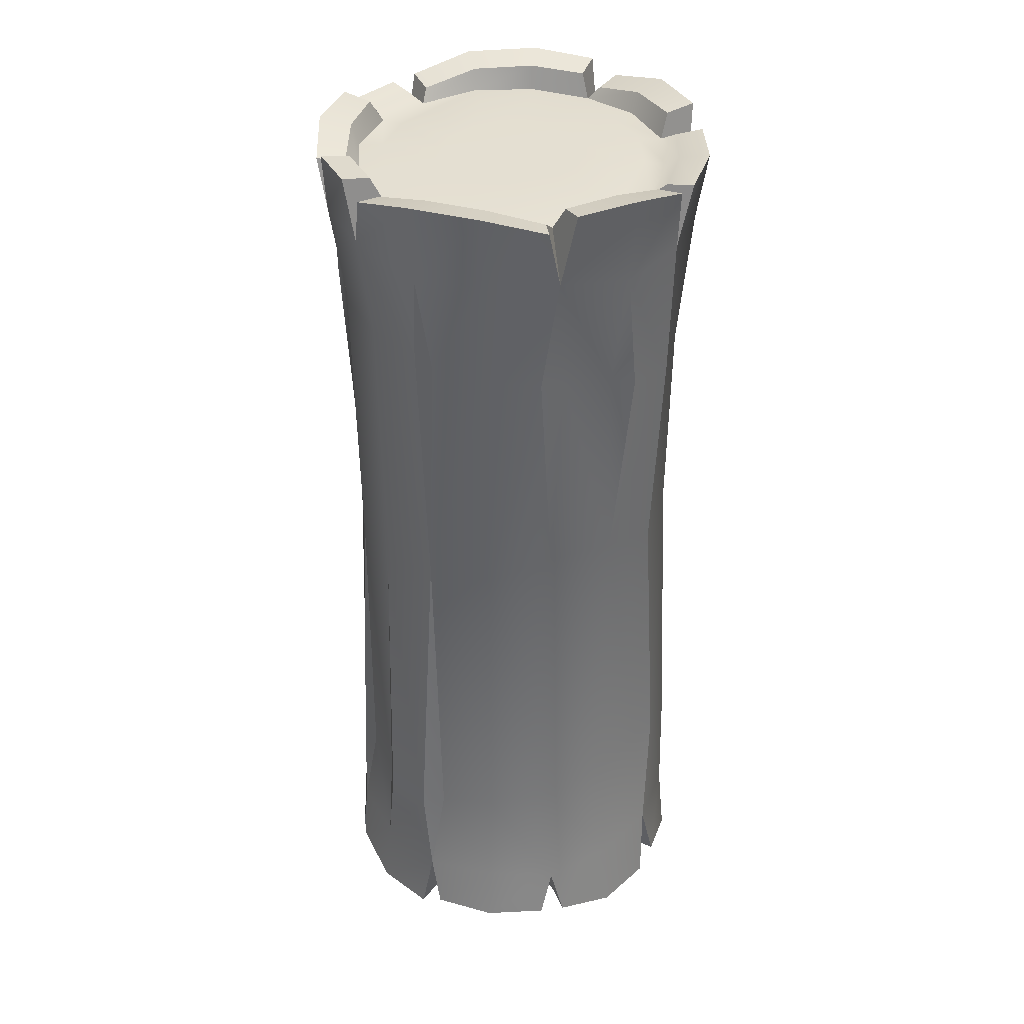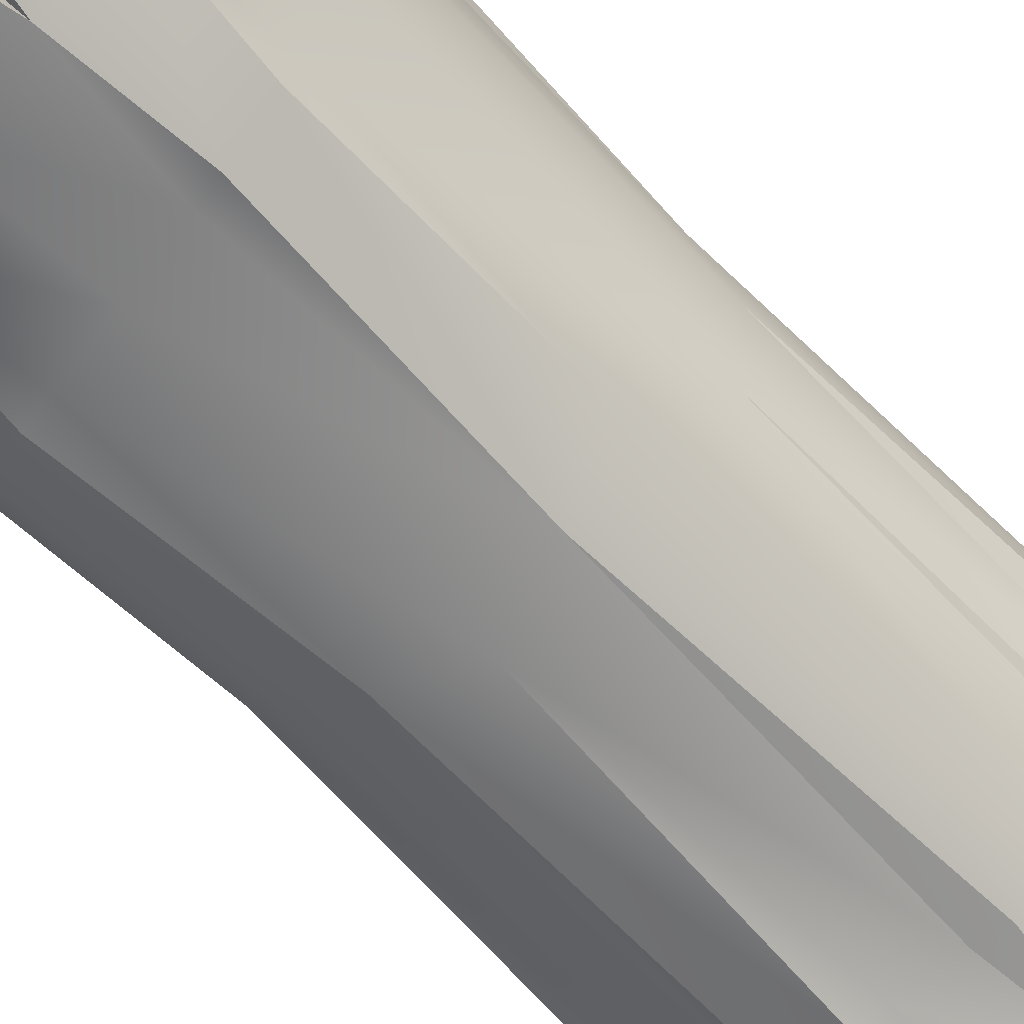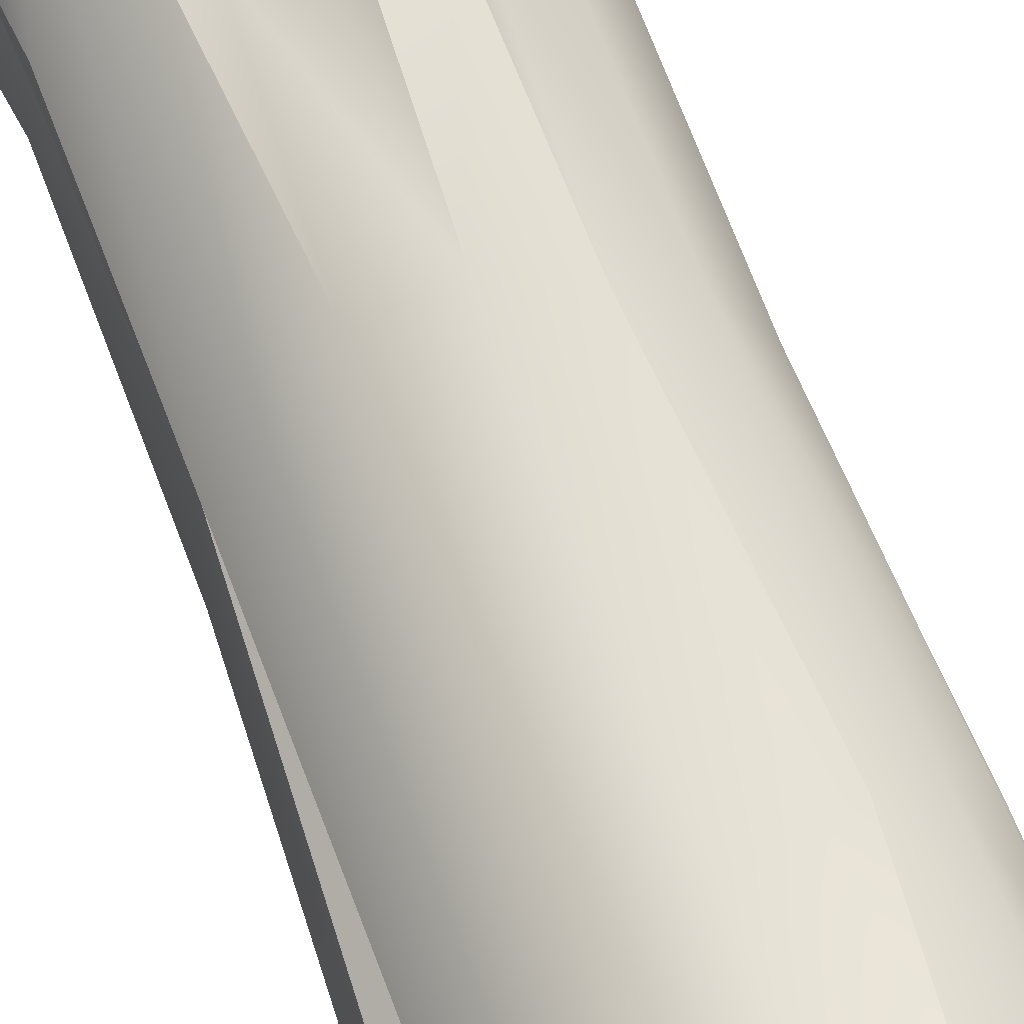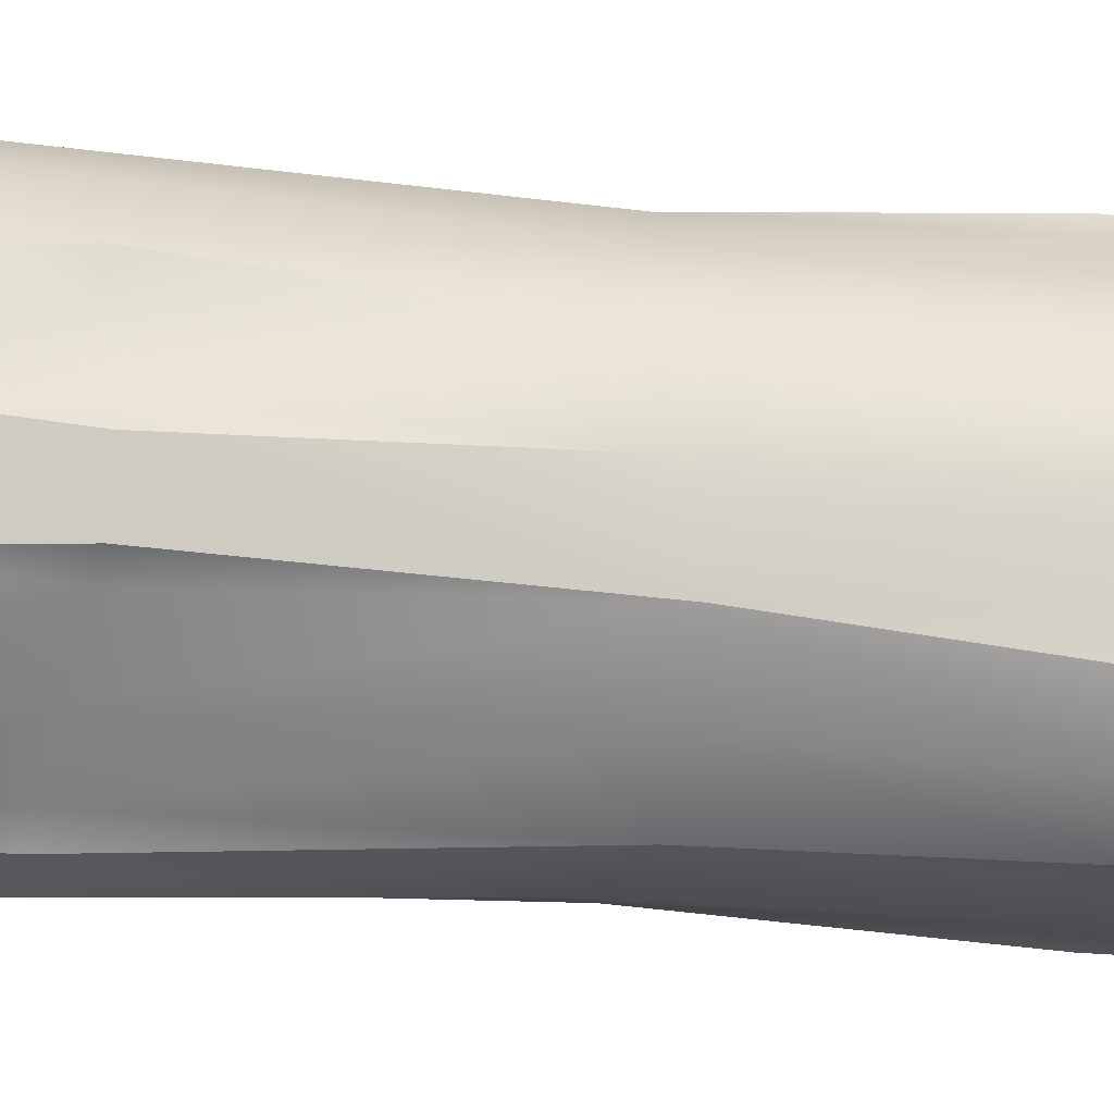
<metadata>
{"format":"obj","ext":"obj","renderer":"f3d","projection":"perspective","resolution":1024,"background":"white","views":[{"elev":37.0,"azim":143.1,"up":"+Z"},{"elev":-62.1,"azim":42.7,"up":"+Y"},{"elev":67.7,"azim":159.4,"up":"+Y"},{"elev":-16.8,"azim":-101.9,"up":"+Y"}]}
</metadata>
<code>
o Wood_Log_B
v 0 0 -0.6343
v 0.000155 0.2628 -0.5625
v 0.000559 0.2197 -0.6327
v 0 -0 0.6343
v -0.001165 0.2624 0.5483
v -0.000549 0.2196 0.6327
v 0.1015 0.245 -0.5756
v 0.08479 0.2025 -0.6283
v 0.1031 0.2432 0.5679
v 0.08553 0.2023 0.6305
v 0.1863 0.1864 -0.5643
v 0.1552 0.1553 -0.6305
v 0.1886 0.188 0.569
v 0.1551 0.1556 0.6326
v 0.2453 0.1009 -0.5734
v 0.202 0.08589 -0.6305
v 0.2424 0.1034 0.5598
v 0.2031 0.08374 0.6326
v 0.2639 0.001063 -0.5624
v 0.2196 -0.000407 -0.6327
v 0.2661 0.000717 0.5808
v 0.2197 0.001626 0.6305
v 0.2436 -0.1032 -0.5729
v 0.2032 -0.08325 -0.6305
v 0.2458 -0.102 0.5802
v 0.2026 -0.08519 0.6304
v 0.1878 -0.1884 -0.5695
v 0.1554 -0.1554 -0.6321
v 0.1859 -0.1873 0.5573
v 0.1557 -0.1551 0.6327
v 0.1029 -0.2408 -0.5548
v 0.08362 -0.2033 -0.6325
v 0.1022 -0.2443 0.5675
v 0.08243 -0.2037 0.6304
v -0.000181 -0.2636 -0.562
v -0.000203 -0.2199 -0.6283
v -0.000768 -0.2651 0.5736
v 0.000185 -0.2197 0.6283
v -0.1002 -0.2432 -0.5604
v -0.08245 -0.2039 -0.6304
v -0.1022 -0.2397 0.5433
v -0.08358 -0.2032 0.6325
v -0.1852 -0.1853 -0.5572
v -0.1559 -0.1553 -0.6327
v -0.1866 -0.1872 0.5575
v -0.1553 -0.1554 0.6321
v -0.2421 -0.09992 -0.5547
v -0.2028 -0.0853 -0.6305
v -0.2411 -0.1019 0.5556
v -0.2033 -0.08326 0.6306
v -0.2616 -0.000319 -0.5543
v -0.22 0.001663 -0.6305
v -0.2619 0.000198 0.5549
v -0.2196 -0.000409 0.6327
v -0.2381 0.1017 -0.5373
v -0.2033 0.08383 -0.6326
v -0.2441 0.1012 0.5708
v -0.2021 0.08596 0.6305
v -0.1867 0.1861 -0.5573
v -0.1552 0.1557 -0.6326
v -0.1854 0.1852 0.5535
v -0.1552 0.1554 0.6305
v -0.1021 0.2413 -0.5598
v -0.08559 0.2024 -0.6305
v -0.1001 0.2437 0.5587
v -0.08479 0.2026 0.6283
v 0.07157 0.1724 -0.6335
v 8.5e-05 0.1862 -0.6335
v -8.1e-05 0.1862 0.6335
v 0.07126 0.172 0.6335
v 0.132 0.1321 -0.6335
v 0.1313 0.1316 0.6335
v 0.1721 0.07146 -0.6335
v 0.1718 0.071 0.6335
v 0.1861 -3e-06 -0.6335
v 0.1864 -0.000145 0.6335
v 0.172 -0.07126 -0.6335
v 0.1723 -0.0712 0.6335
v 0.1316 -0.1313 -0.6335
v 0.1316 -0.1316 0.6335
v 0.07097 -0.172 -0.6335
v 0.07116 -0.1724 0.6335
v -0.000132 -0.1867 -0.6335
v 0.000136 -0.1867 0.6335
v -0.07115 -0.1724 -0.6335
v -0.07097 -0.172 0.6335
v -0.1316 -0.1316 -0.6335
v -0.1316 -0.1313 0.6335
v -0.1723 -0.0712 -0.6335
v -0.172 -0.07126 0.6335
v -0.1864 -0.000145 -0.6335
v -0.1861 -3e-06 0.6335
v -0.1718 0.071 -0.6335
v -0.1721 0.07146 0.6335
v -0.1313 0.1316 -0.6335
v -0.1319 0.1321 0.6335
v -0.07126 0.172 -0.6335
v -0.07157 0.1724 0.6335
v 0.0378 0.09125 -0.6343
v 1e-06 0.09882 -0.6343
v 1e-06 0.09882 0.6343
v 0.03782 0.0913 0.6343
v 0.06984 0.06984 -0.6343
v 0.0699 0.0699 0.6343
v 0.09128 0.03781 -0.6343
v 0.09133 0.03783 0.6343
v 0.09884 -1e-06 -0.6343
v 0.0988 -1e-06 0.6343
v 0.0913 -0.03782 -0.6343
v 0.09128 -0.03781 0.6343
v 0.0699 -0.0699 -0.6343
v 0.06989 -0.06989 0.6343
v 0.03783 -0.09132 -0.6343
v 0.03781 -0.09127 0.6343
v 1e-06 -0.09877 -0.6343
v 1e-06 -0.09877 0.6343
v -0.0378 -0.09127 -0.6343
v -0.03783 -0.09132 0.6343
v -0.06989 -0.06989 -0.6343
v -0.0699 -0.0699 0.6343
v -0.09128 -0.03781 -0.6343
v -0.0913 -0.03782 0.6343
v -0.0988 -1e-06 -0.6343
v -0.09883 -1e-06 0.6343
v -0.09133 0.03783 -0.6343
v -0.09128 0.03781 0.6343
v -0.0699 0.0699 -0.6343
v -0.06984 0.06984 0.6343
v -0.03782 0.0913 -0.6343
v -0.0378 0.09125 0.6343
v 0.000212 0.2401 -0.3881
v -0.001067 0.2417 0.08484
v 0.01374 0.2484 0.3882
v 0.08527 0.2328 0.4013
v 0.09464 0.2214 0.08826
v 0.09207 0.2217 -0.4059
v -0.08354 0.229 -0.3718
v -0.09387 0.2239 0.05034
v -0.1076 0.2243 0.3662
v 0.1699 0.1701 0.04923
v 0.1698 0.1698 -0.4211
v 0.233 0.08468 0.4284
v 0.2239 0.09382 0.04833
v 0.2209 0.1056 -0.4315
v 0.2442 -0.000261 0.4302
v 0.2412 0.000955 0.006276
v 0.2448 -0.01385 -0.4361
v 0.2257 -0.09301 0.4268
v 0.2211 -0.09428 0.007284
v 0.2293 -0.08437 -0.433
v 0.1855 -0.1658 0.4198
v 0.1715 -0.1729 0.08943
v 0.08252 -0.2347 0.4011
v 0.09581 -0.2233 0.04901
v 0.08373 -0.23 -0.4044
v 0.00011 -0.2441 0.386
v -0.001258 -0.2414 0.01407
v 0.01322 -0.2454 -0.3907
v -0.08449 -0.2328 0.3704
v -0.09392 -0.224 0.04892
v -0.1063 -0.2215 -0.3673
v -0.17 -0.1702 0.04897
v -0.1702 -0.1707 -0.3551
v -0.2328 -0.08471 0.3433
v -0.2239 -0.09407 0.05055
v -0.221 -0.1068 -0.3446
v -0.244 0.000309 0.3417
v -0.2412 -0.001194 0.02107
v -0.245 0.01282 -0.3399
v -0.2254 0.09349 0.345
v -0.221 0.09423 0.01989
v -0.2296 0.08329 -0.343
v -0.1727 0.1724 0.3546
v -0.1702 0.1698 0.05071
v 0.227 -0.1214 -0.4307
v 0.1837 -0.184 -0.4234
v 0.121 -0.2275 -0.4128
v -0.2271 0.1205 -0.344
v -0.1838 0.1831 -0.3514
v 0.1231 0.2302 0.4093
v -0.1211 0.2265 -0.3621
v 0.1863 0.1865 0.4192
v 0.2303 0.1231 0.4262
v -0.1229 -0.2302 0.3612
v -0.1863 -0.1863 0.3512
v -0.2301 -0.123 0.3443
v -0.016 0.2658 0.3806
v -0.08653 0.2518 0.3709
v 0.248 0.08493 -0.4368
v 0.2618 0.01534 -0.4388
v -0.01576 -0.2624 -0.3826
v -0.08555 -0.2486 -0.3723
v -0.2482 -0.08608 -0.3381
v -0.262 -0.01621 -0.336
v 0.1766 -0.1993 0.4164
v 0.1168 -0.2392 0.4082
v 0.1228 0.2467 -0.6466
v 0.1038 0.2139 -0.6408
v 0.1032 0.211 0.6443
v 0.1238 0.2446 0.6508
v 0.1959 0.1961 -0.6492
v 0.1659 0.1661 -0.6425
v 0.1632 0.1612 0.6627
v 0.1953 0.1919 0.6717
v 0.2466 0.1231 -0.6467
v 0.2141 0.1044 -0.6409
v 0.2112 0.0893 0.6626
v 0.2519 0.1071 0.6716
v 0.234 0.01526 0.6445
v 0.2732 0.02149 0.651
v 0.242 -0.1221 -0.6705
v 0.207 -0.1015 -0.6626
v 0.2136 -0.1015 0.6443
v 0.2469 -0.1218 0.6508
v 0.1908 -0.1956 -0.675
v 0.159 -0.163 -0.6659
v 0.1637 -0.1614 0.6626
v 0.1949 -0.1932 0.6715
v 0.1069 -0.252 -0.6715
v 0.08884 -0.211 -0.6625
v 0.1001 -0.2097 0.6627
v 0.1203 -0.2444 0.6705
v 0.0208 -0.2729 -0.6507
v 0.01453 -0.2336 -0.6441
v -0.01473 -0.2335 0.6443
v -0.02095 -0.2727 0.6509
v -0.1204 -0.2445 -0.6704
v -0.1001 -0.2097 -0.6627
v -0.08884 -0.211 0.6625
v -0.1069 -0.2519 0.6715
v -0.1949 -0.1934 -0.6714
v -0.1637 -0.1614 -0.6626
v -0.159 -0.163 0.6659
v -0.1908 -0.1955 0.675
v -0.2473 -0.1215 -0.6503
v -0.2141 -0.1011 -0.644
v -0.2072 -0.1014 0.6625
v -0.2422 -0.1221 0.6702
v -0.2734 0.02092 -0.6505
v -0.2344 0.01469 -0.6442
v -0.252 0.1072 -0.6716
v -0.2112 0.08931 -0.6626
v -0.2143 0.1043 0.6409
v -0.2467 0.123 0.6466
v -0.1953 0.1919 -0.6716
v -0.1632 0.1612 -0.6627
v -0.1659 0.1661 0.6425
v -0.1959 0.1959 0.6494
v -0.1237 0.2447 -0.6505
v -0.1031 0.2112 -0.6442
v -0.1036 0.2142 0.6407
v -0.1224 0.2468 0.6465
v 0.001527 0.2301 -0.6626
v 0.001007 0.2747 -0.6713
v 0.08836 0.2606 -0.6505
v 0.07922 0.2225 -0.6441
v 0.07746 0.2193 0.6628
v 0.08772 0.2581 0.6706
v -0.000914 0.2746 0.6715
v -0.001523 0.2301 0.6626
v 0.2579 0.08791 -0.6705
v 0.2191 0.07767 -0.6627
v 0.2745 -0.000868 -0.6714
v 0.23 -0.001345 -0.6626
v 0.233 -0.009005 0.6625
v 0.2733 -0.01415 0.6701
v 0.2609 -0.0882 -0.6507
v 0.2229 -0.07907 -0.6443
v 0.2188 -0.0806 0.6625
v 0.258 -0.09123 0.6701
v 0.0814 -0.2246 0.6407
v 0.09139 -0.261 0.6463
v -0.01509 -0.2759 -0.6462
v -0.0104 -0.2385 -0.6405
v 0.01073 -0.2383 0.6407
v 0.01542 -0.2758 0.6463
v -0.09176 -0.2609 -0.6462
v -0.08173 -0.2246 -0.6405
v -0.258 -0.09153 -0.6699
v -0.219 -0.08103 -0.6623
v -0.2229 -0.0795 0.6441
v -0.2608 -0.08857 0.6504
v -0.2734 -0.01387 -0.6699
v -0.2334 -0.008645 -0.6623
v -0.23 -0.001345 0.6626
v -0.2745 -0.000792 0.6714
v -0.2191 0.07766 0.6627
v -0.258 0.08792 0.6705
v -0.0878 0.2582 -0.6703
v -0.07759 0.2194 -0.6627
v -0.07966 0.2226 0.6439
v -0.08878 0.2604 0.6504
f 169 51 194
f 17 142 183
f 142 17 21 145
f 145 21 25 148
f 148 25 29 151
f 138 139 188
f 153 33 37 156
f 156 37 41 159
f 149 152 176 175
f 174 138 181 179
f 164 49 53 167
f 167 53 57 170
f 170 57 61 173
f 173 61 65 139
f 19 15 189 190
f 133 5 9 134
f 21 22 265 266
f 3 8 67 68
f 38 37 276 275
f 10 6 69 70
f 12 8 198 202
f 8 12 71 67
f 39 43 231 227
f 14 10 70 72
f 64 60 246 250
f 12 16 73 71
f 18 22 209 207
f 18 14 72 74
f 16 15 261 262
f 16 20 75 73
f 7 11 201 197
f 22 18 74 76
f 48 47 279 280
f 20 24 77 75
f 64 63 289 290
f 26 22 76 78
f 63 64 250 249
f 24 28 79 77
f 21 17 208 210
f 30 26 78 80
f 32 28 216 220
f 28 32 81 79
f 59 63 249 245
f 34 30 80 82
f 22 21 210 209
f 32 36 83 81
f 22 26 269 265
f 38 34 82 84
f 66 6 260 291
f 36 40 85 83
f 38 42 229 225
f 42 38 84 86
f 27 31 219 215
f 40 44 87 85
f 41 37 226 230
f 46 42 86 88
f 52 51 239 240
f 44 48 89 87
f 58 62 247 243
f 50 46 88 90
f 54 58 287 285
f 48 52 91 89
f 6 10 257 260
f 54 50 90 92
f 61 57 244 248
f 52 56 93 91
f 25 21 266 270
f 58 54 92 94
f 26 30 217 213
f 56 60 95 93
f 29 25 214 218
f 62 58 94 96
f 9 10 199 200
f 60 64 97 95
f 40 39 227 228
f 66 62 96 98
f 5 65 292 259
f 64 3 68 97
f 57 53 286 288
f 6 66 98 69
f 99 100 68 67
f 101 102 70 69
f 103 99 67 71
f 102 104 72 70
f 105 103 71 73
f 104 106 74 72
f 107 105 73 75
f 106 108 76 74
f 109 107 75 77
f 108 110 78 76
f 111 109 77 79
f 110 112 80 78
f 113 111 79 81
f 112 114 82 80
f 115 113 81 83
f 114 116 84 82
f 117 115 83 85
f 116 118 86 84
f 119 117 85 87
f 118 120 88 86
f 121 119 87 89
f 120 122 90 88
f 123 121 89 91
f 122 124 92 90
f 125 123 91 93
f 124 126 94 92
f 127 125 93 95
f 126 128 96 94
f 129 127 95 97
f 128 130 98 96
f 100 129 97 68
f 130 101 69 98
f 1 100 99
f 4 102 101
f 1 99 103
f 4 104 102
f 1 103 105
f 4 106 104
f 1 105 107
f 4 108 106
f 1 107 109
f 4 110 108
f 1 109 111
f 4 112 110
f 1 111 113
f 4 114 112
f 1 113 115
f 4 116 114
f 1 115 117
f 4 118 116
f 1 117 119
f 4 120 118
f 1 119 121
f 4 122 120
f 1 121 123
f 4 124 122
f 1 123 125
f 4 126 124
f 1 125 127
f 4 128 126
f 1 127 129
f 4 130 128
f 1 129 100
f 4 101 130
f 2 131 136 7
f 131 132 135 136
f 132 133 134 135
f 7 136 141 11
f 136 135 140 141
f 164 165 186
f 27 176 177 31
f 59 179 181 63
f 174 173 139 138
f 55 172 178
f 49 164 186
f 171 170 173 174
f 51 169 172 55
f 169 168 171 172
f 168 167 170 171
f 151 29 195
f 132 138 188 187
f 165 164 167 168
f 43 163 166 47
f 163 162 165 166
f 138 137 181
f 39 161 163 43
f 161 160 162 163
f 150 149 175
f 47 166 193
f 154 152 195 196
f 157 156 159 160
f 31 155 158 35
f 155 154 157 158
f 154 153 156 157
f 41 45 185 184
f 180 182 140 135
f 165 168 194 193
f 137 63 181
f 165 162 185 186
f 149 148 151 152
f 19 147 150 23
f 147 146 149 150
f 146 145 148 149
f 161 39 192
f 160 161 192
f 143 142 145 146
f 11 141 144 15
f 141 140 143 144
f 160 159 184
f 63 137 131 2
f 137 138 132 131
f 35 158 191
f 175 176 27 23
f 45 49 186 185
f 55 178 179 59
f 13 17 183 182
f 178 171 174 179
f 162 160 184 185
f 176 152 154 177
f 182 183 143 140
f 154 155 177
f 142 143 183
f 23 150 175
f 134 9 180
f 159 41 184
f 155 31 177
f 172 171 178
f 135 134 180
f 39 35 191 192
f 188 65 5 187
f 191 157 160 192
f 51 47 193 194
f 189 143 146 190
f 29 33 196 195
f 152 151 195
f 5 133 187
f 33 153 196
f 139 65 188
f 166 165 193
f 153 154 196
f 15 144 189
f 147 19 190
f 144 143 189
f 168 169 194
f 133 132 187
f 158 157 191
f 146 147 190
f 9 13 182 180
f 197 201 202 198
f 204 200 199 203
f 201 205 206 202
f 208 204 203 207
f 210 208 207 209
f 211 215 216 212
f 218 214 213 217
f 215 219 220 216
f 222 218 217 221
f 219 223 224 220
f 230 226 225 229
f 227 231 232 228
f 234 230 229 233
f 231 235 236 232
f 238 234 233 237
f 239 241 242 240
f 241 245 246 242
f 248 244 243 247
f 245 249 250 246
f 252 248 247 251
f 34 33 222 221
f 44 40 228 232
f 33 29 218 222
f 66 65 252 251
f 30 34 221 217
f 24 23 211 212
f 65 61 248 252
f 51 55 241 239
f 62 66 251 247
f 13 9 200 204
f 10 14 203 199
f 56 52 240 242
f 45 41 230 234
f 31 35 223 219
f 42 46 233 229
f 35 36 224 223
f 25 26 213 214
f 36 32 220 224
f 11 15 205 201
f 57 58 243 244
f 15 16 206 205
f 43 47 235 231
f 16 12 202 206
f 47 48 236 235
f 37 38 225 226
f 48 44 232 236
f 23 27 215 211
f 8 7 197 198
f 55 59 245 241
f 28 24 212 216
f 17 13 204 208
f 50 49 238 237
f 14 18 207 203
f 60 56 242 246
f 49 45 234 238
f 46 50 237 233
f 254 255 256 253
f 258 259 260 257
f 261 263 264 262
f 263 267 268 264
f 270 266 265 269
f 276 272 271 275
f 273 277 278 274
f 279 283 284 280
f 286 282 281 285
f 288 286 285 287
f 289 254 253 290
f 259 292 291 260
f 53 49 282 286
f 37 33 272 276
f 50 54 285 281
f 34 38 275 271
f 2 7 255 254
f 65 66 291 292
f 49 50 281 282
f 33 34 271 272
f 7 8 256 255
f 8 3 253 256
f 35 39 277 273
f 19 23 267 263
f 39 40 278 277
f 23 24 268 267
f 40 36 274 278
f 24 20 264 268
f 63 2 254 289
f 47 51 283 279
f 10 9 258 257
f 15 19 263 261
f 3 64 290 253
f 51 52 284 283
f 36 35 273 274
f 9 5 259 258
f 58 57 288 287
f 52 48 280 284
f 26 25 270 269
f 20 16 262 264

</code>
